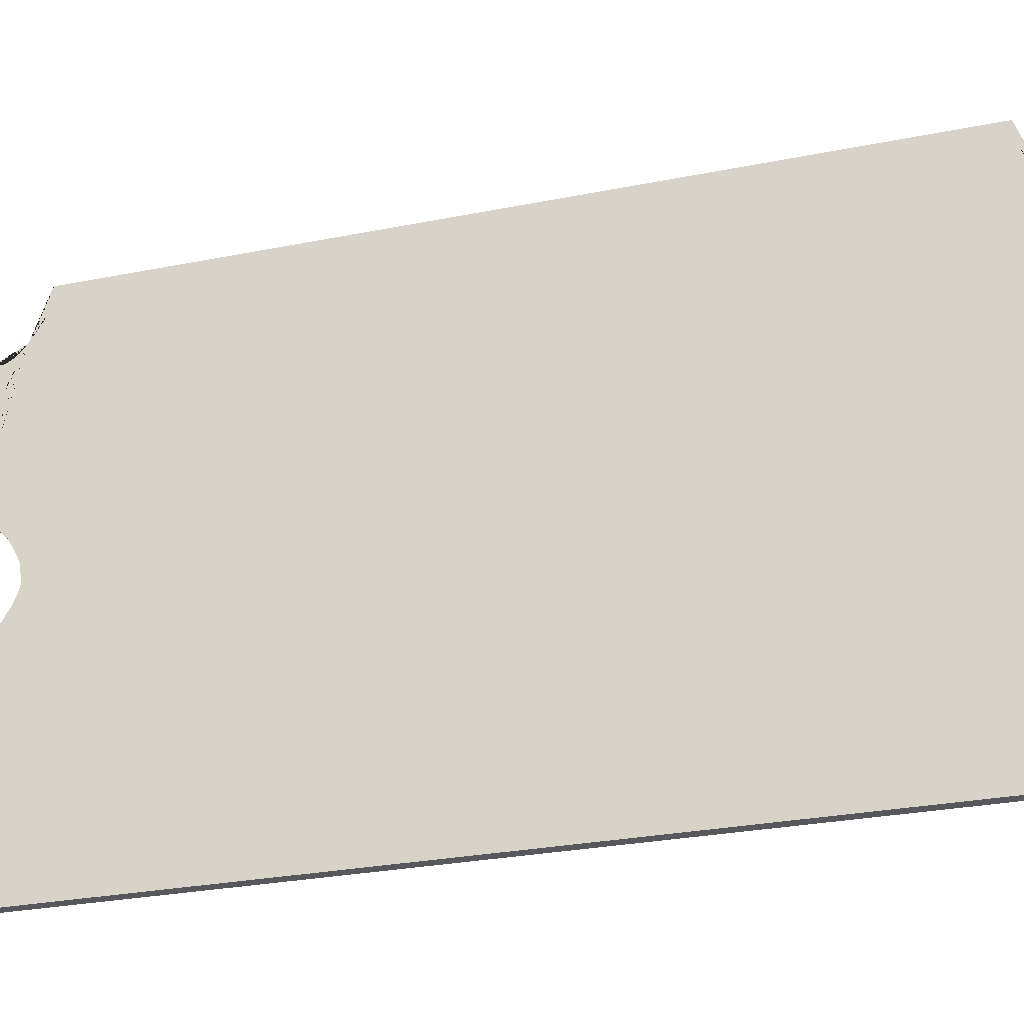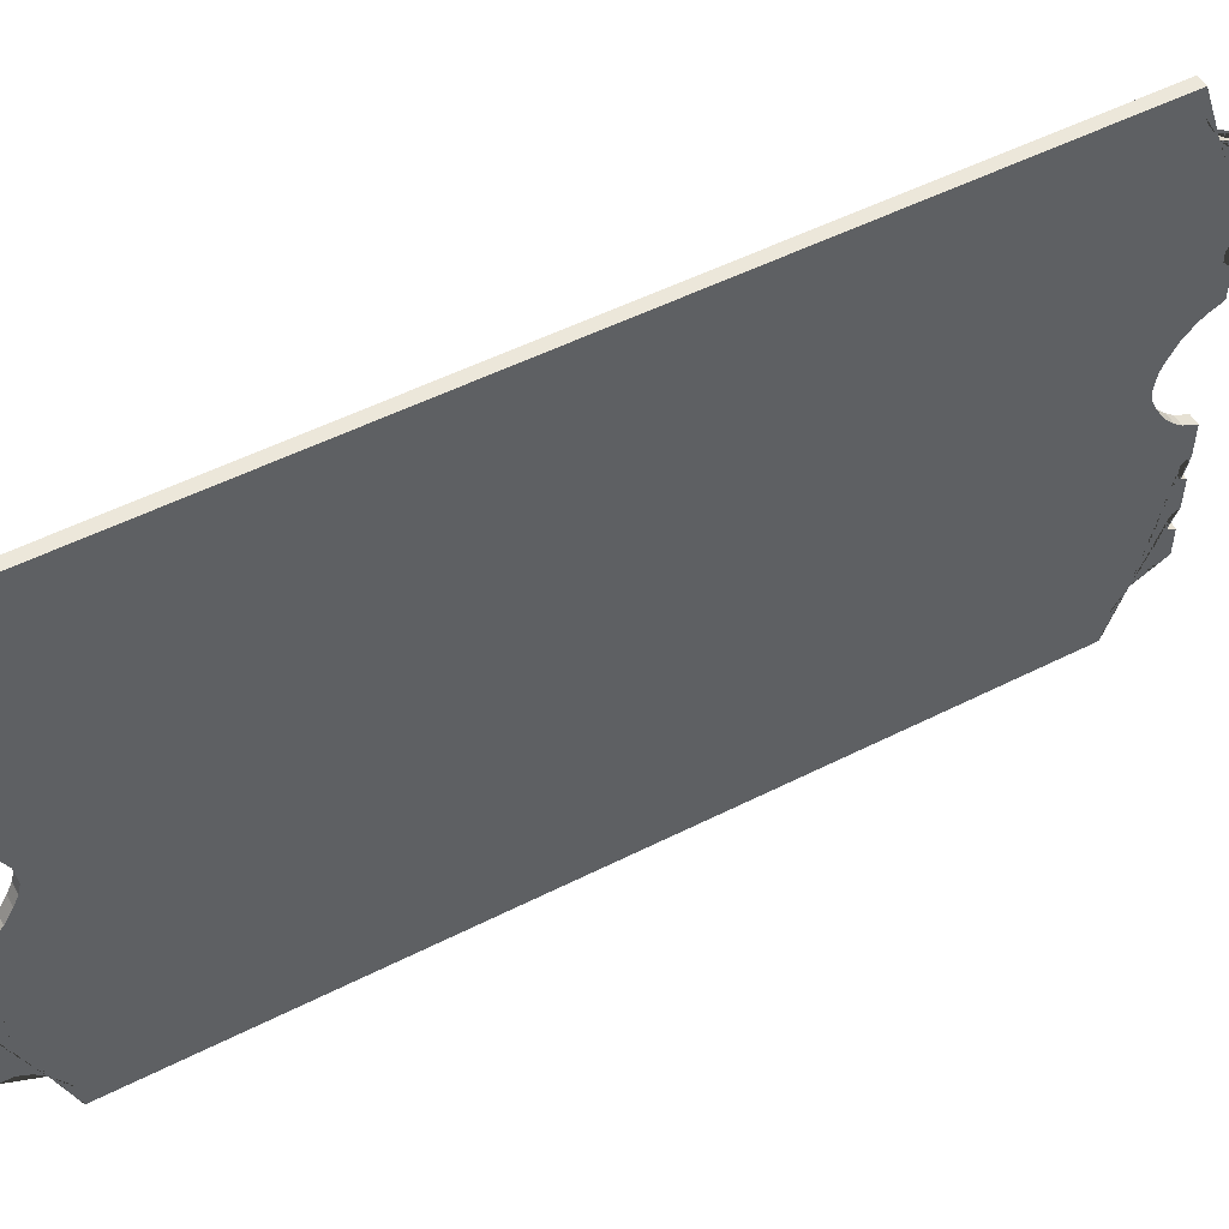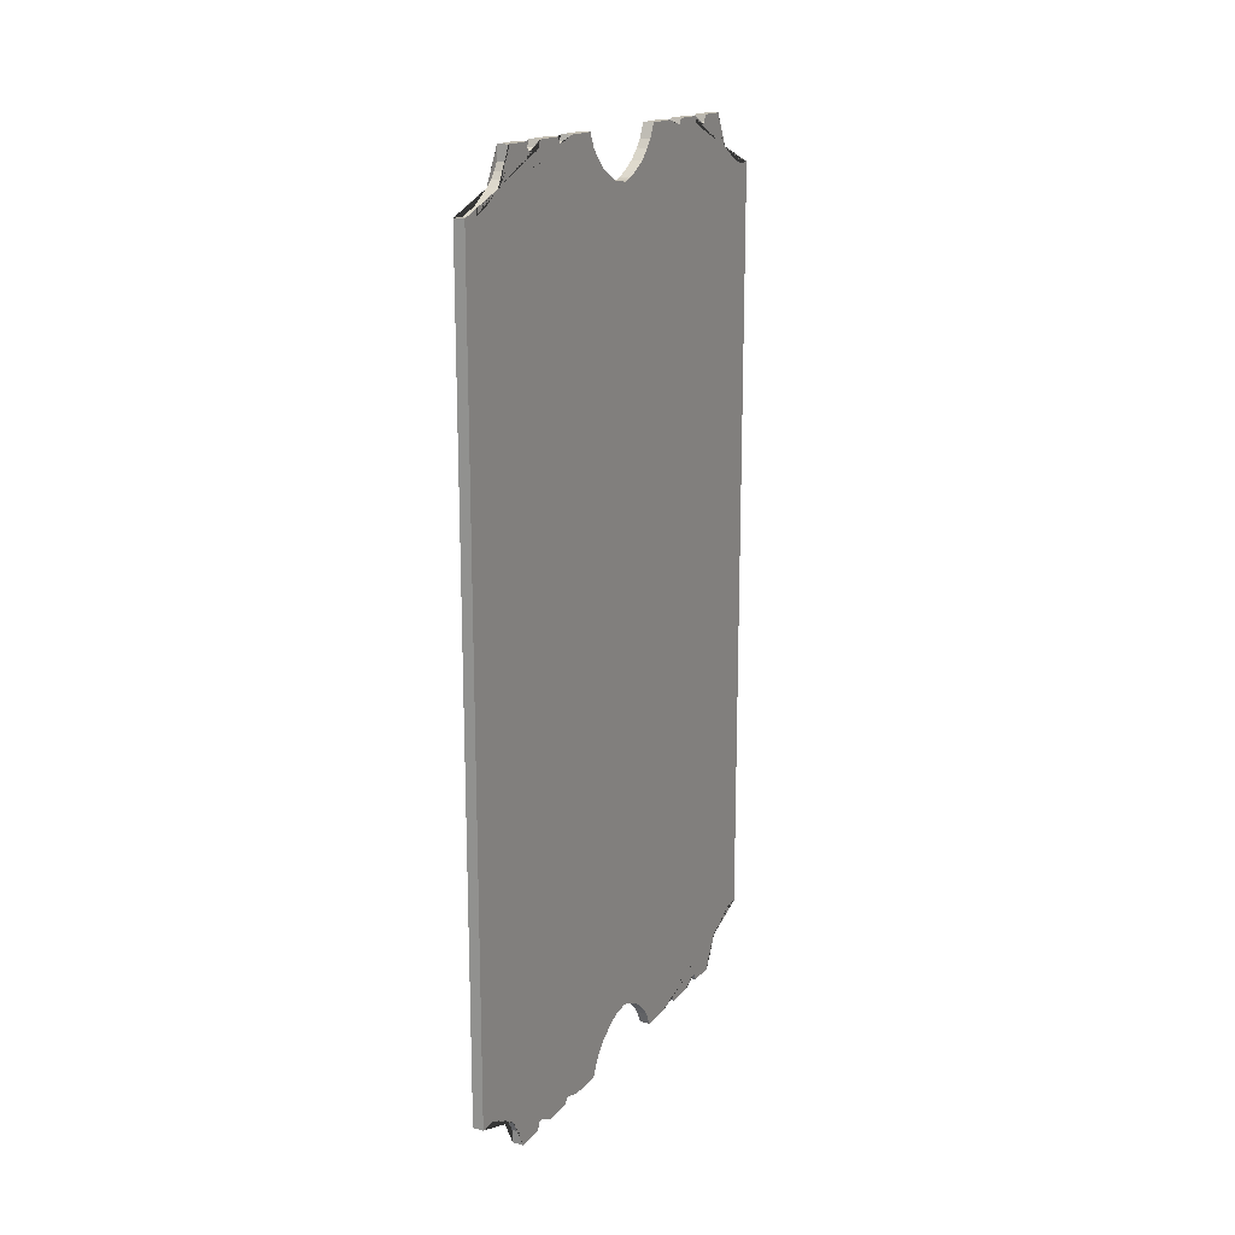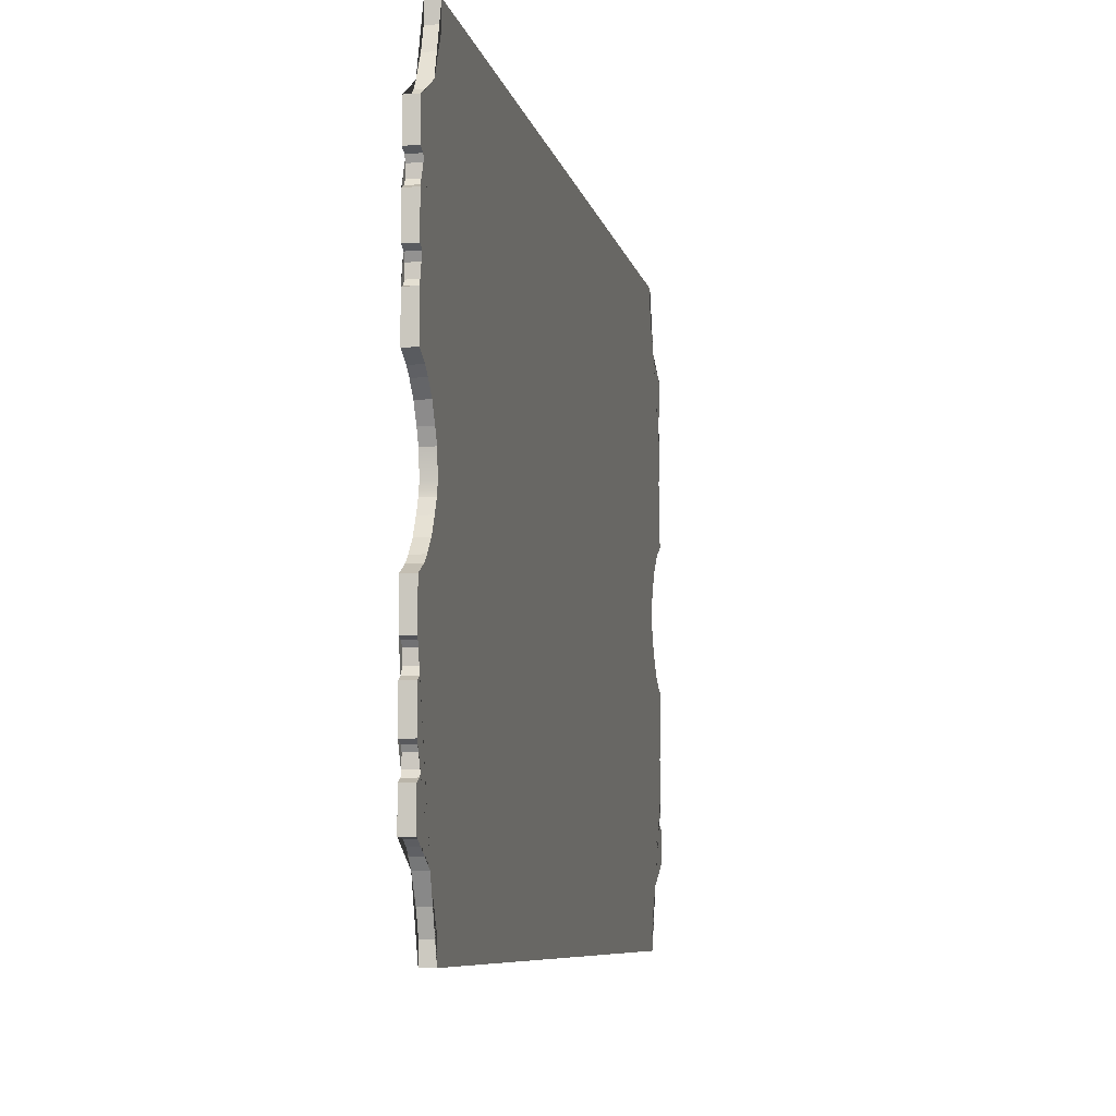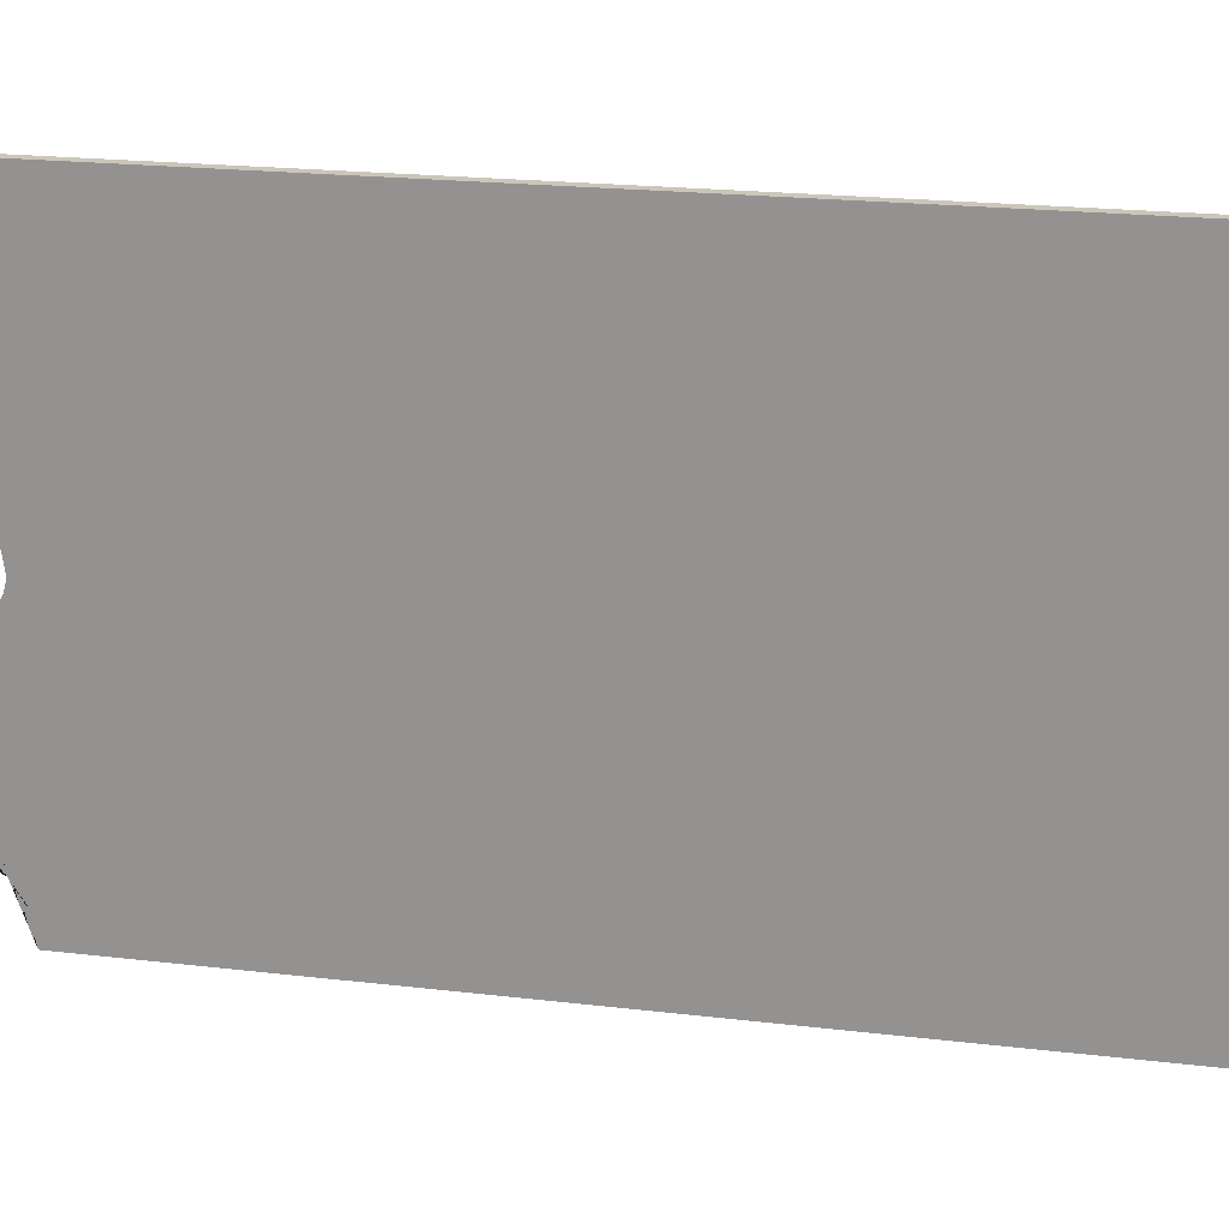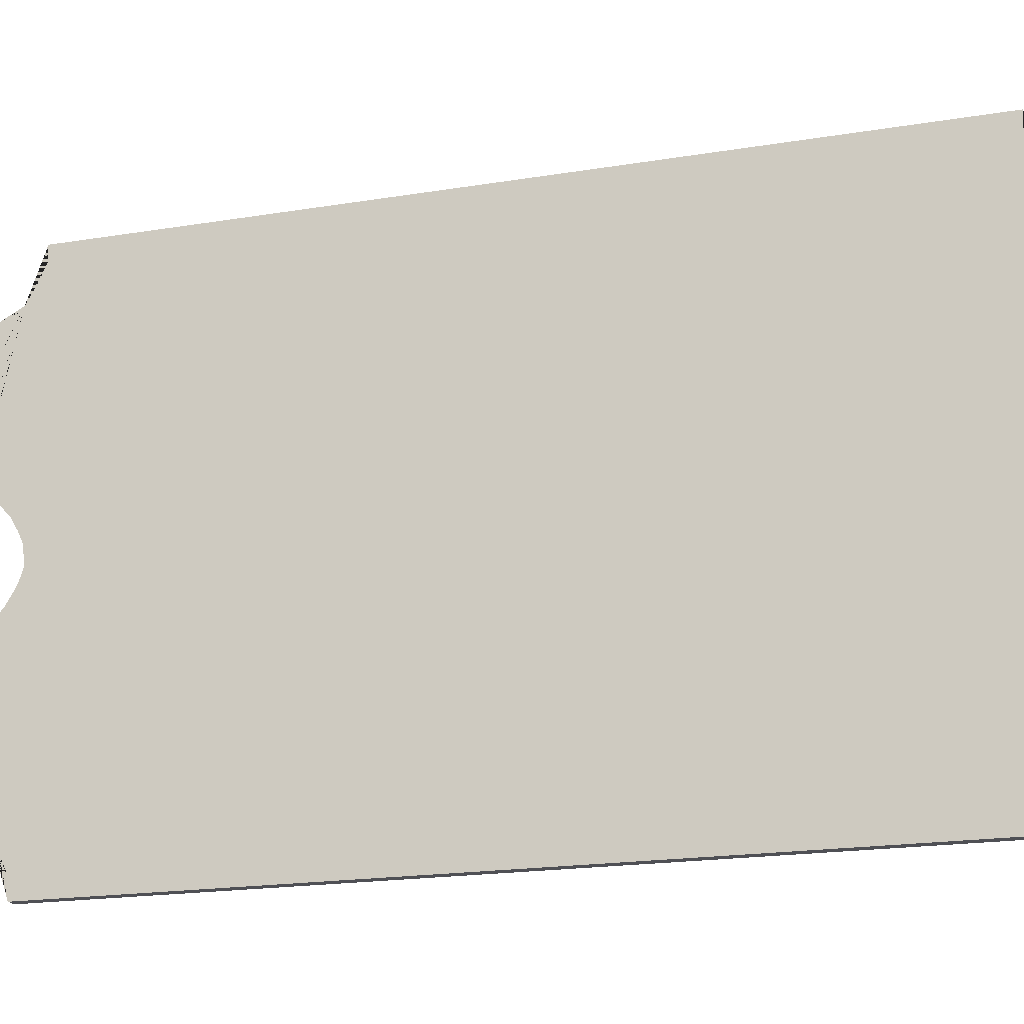
<metadata>
{"format":"obj","ext":"obj","renderer":"f3d","projection":"perspective","resolution":1024,"background":"white","views":[{"elev":-28.2,"azim":106.9,"up":"+Y"},{"elev":52.4,"azim":61.4,"up":"+Y"},{"elev":17.0,"azim":-153.2,"up":"+Z"},{"elev":-6.9,"azim":-169.7,"up":"+Y"},{"elev":20.9,"azim":102.0,"up":"+Y"},{"elev":-19.3,"azim":-72.7,"up":"+Y"}]}
</metadata>
<code>
g default
v 4.132 1.73 3.503
v 4.132 -0.1299 3.503
v 4.132 1.73 6.287
v 4.132 1.333 6.617
v 4.132 1.381 6.517
v 4.132 1.662 6.305
v 4.132 0.7174 6.617
v 4.132 1.06 6.556
v 4.132 1.099 6.617
v 4.132 0.8184 6.617
v 4.132 0.9925 6.553
v 4.132 1.088 6.579
v 4.132 0.9544 6.574
v 4.132 0.9334 6.617
v 4.132 0.6975 6.571
v 4.132 0.556 6.617
v 4.132 0.6699 6.553
v 4.132 0.6075 6.554
v 4.132 0.5748 6.569
v 4.132 -0.1299 6.26
v 4.132 0.3557 6.617
v 4.132 0.09858 6.302
v 4.132 -0.02426 6.257
v 4.132 0.3497 6.523
v 4.132 1.588 6.339
v 4.132 1.494 6.396
v 4.132 1.422 6.466
v 4.132 0.2339 6.387
v 4.132 0.3207 6.473
v 4.132 0.2844 6.426
v 4.059 1.73 3.503
v 4.059 -0.1299 3.503
v 4.059 1.73 6.287
v 4.059 1.333 6.617
v 4.059 1.381 6.517
v 4.059 1.662 6.305
v 4.059 0.7174 6.617
v 4.059 1.06 6.556
v 4.059 1.099 6.617
v 4.059 0.8184 6.617
v 4.059 0.9925 6.553
v 4.059 1.088 6.579
v 4.059 0.9544 6.574
v 4.059 0.9334 6.617
v 4.059 0.6975 6.571
v 4.059 0.556 6.617
v 4.059 0.6699 6.553
v 4.059 0.6075 6.554
v 4.059 0.5748 6.569
v 4.059 -0.1299 6.26
v 4.059 0.3557 6.617
v 4.059 0.09858 6.302
v 4.059 -0.02426 6.257
v 4.059 0.3497 6.523
v 4.059 1.588 6.339
v 4.059 1.494 6.396
v 4.059 1.422 6.466
v 4.059 0.2339 6.387
v 4.059 0.3207 6.473
v 4.059 0.2844 6.426
v 4.132 3.65 3.503
v 4.132 2.188 6.617
v 4.132 2.14 6.517
v 4.132 1.859 6.305
v 4.132 2.803 6.617
v 4.132 2.461 6.556
v 4.132 2.421 6.617
v 4.132 2.702 6.617
v 4.132 2.528 6.553
v 4.132 2.432 6.579
v 4.132 2.566 6.574
v 4.132 2.587 6.617
v 4.132 2.823 6.571
v 4.132 2.965 6.617
v 4.132 2.851 6.553
v 4.132 2.913 6.554
v 4.132 2.946 6.569
v 4.132 3.65 6.26
v 4.132 3.165 6.617
v 4.132 3.422 6.302
v 4.132 3.545 6.257
v 4.132 3.171 6.523
v 4.132 1.932 6.339
v 4.132 2.026 6.396
v 4.132 2.099 6.466
v 4.132 3.287 6.387
v 4.132 3.2 6.473
v 4.132 3.236 6.426
v 4.059 3.65 3.503
v 4.059 2.188 6.617
v 4.059 2.14 6.517
v 4.059 1.859 6.305
v 4.059 2.803 6.617
v 4.059 2.461 6.556
v 4.059 2.421 6.617
v 4.059 2.702 6.617
v 4.059 2.528 6.553
v 4.059 2.432 6.579
v 4.059 2.566 6.574
v 4.059 2.587 6.617
v 4.059 2.823 6.571
v 4.059 2.965 6.617
v 4.059 2.851 6.553
v 4.059 2.913 6.554
v 4.059 2.946 6.569
v 4.059 3.65 6.26
v 4.059 3.165 6.617
v 4.059 3.422 6.302
v 4.059 3.545 6.257
v 4.059 3.171 6.523
v 4.059 1.932 6.339
v 4.059 2.026 6.396
v 4.059 2.099 6.466
v 4.059 3.287 6.387
v 4.059 3.2 6.473
v 4.059 3.236 6.426
v 4.132 1.73 0.7188
v 4.132 1.333 0.3887
v 4.132 1.381 0.4888
v 4.132 1.662 0.701
v 4.132 0.7174 0.3887
v 4.132 1.06 0.45
v 4.132 1.099 0.3887
v 4.132 0.8184 0.3887
v 4.132 0.9925 0.4527
v 4.132 1.088 0.4264
v 4.132 0.9544 0.4321
v 4.132 0.9334 0.3885
v 4.132 0.6975 0.4346
v 4.132 0.556 0.3887
v 4.132 0.6699 0.4524
v 4.132 0.6075 0.452
v 4.132 0.5748 0.4363
v 4.132 -0.1299 0.7453
v 4.132 0.3557 0.3887
v 4.132 0.09858 0.704
v 4.132 -0.02426 0.7489
v 4.132 0.3497 0.4826
v 4.132 1.588 0.6663
v 4.132 1.494 0.6099
v 4.132 1.422 0.54
v 4.132 0.2339 0.619
v 4.132 0.3207 0.5326
v 4.132 0.2844 0.5792
v 4.059 1.73 0.7188
v 4.059 1.333 0.3887
v 4.059 1.381 0.4888
v 4.059 1.662 0.701
v 4.059 0.7174 0.3887
v 4.059 1.06 0.45
v 4.059 1.099 0.3887
v 4.059 0.8184 0.3887
v 4.059 0.9925 0.4527
v 4.059 1.088 0.4264
v 4.059 0.9544 0.4321
v 4.059 0.9334 0.3885
v 4.059 0.6975 0.4346
v 4.059 0.556 0.3887
v 4.059 0.6699 0.4524
v 4.059 0.6075 0.452
v 4.059 0.5748 0.4363
v 4.059 -0.1299 0.7453
v 4.059 0.3557 0.3887
v 4.059 0.09858 0.704
v 4.059 -0.02426 0.7489
v 4.059 0.3497 0.4826
v 4.059 1.588 0.6663
v 4.059 1.494 0.6099
v 4.059 1.422 0.54
v 4.059 0.2339 0.619
v 4.059 0.3207 0.5326
v 4.059 0.2844 0.5792
v 4.132 2.188 0.3887
v 4.132 2.14 0.4888
v 4.132 1.859 0.701
v 4.132 2.803 0.3887
v 4.132 2.461 0.45
v 4.132 2.421 0.3887
v 4.132 2.702 0.3887
v 4.132 2.528 0.4527
v 4.132 2.432 0.4264
v 4.132 2.566 0.4321
v 4.132 2.587 0.3885
v 4.132 2.823 0.4346
v 4.132 2.965 0.3887
v 4.132 2.851 0.4524
v 4.132 2.913 0.452
v 4.132 2.946 0.4363
v 4.132 3.65 0.7453
v 4.132 3.165 0.3887
v 4.132 3.422 0.704
v 4.132 3.545 0.7489
v 4.132 3.171 0.4826
v 4.132 1.932 0.6663
v 4.132 2.026 0.6099
v 4.132 2.099 0.54
v 4.132 3.287 0.619
v 4.132 3.2 0.5326
v 4.132 3.236 0.5792
v 4.059 2.188 0.3887
v 4.059 2.14 0.4888
v 4.059 1.859 0.701
v 4.059 2.803 0.3887
v 4.059 2.461 0.45
v 4.059 2.421 0.3887
v 4.059 2.702 0.3887
v 4.059 2.528 0.4527
v 4.059 2.432 0.4264
v 4.059 2.566 0.4321
v 4.059 2.587 0.3885
v 4.059 2.823 0.4346
v 4.059 2.965 0.3887
v 4.059 2.851 0.4524
v 4.059 2.913 0.452
v 4.059 2.946 0.4363
v 4.059 3.65 0.7453
v 4.059 3.165 0.3887
v 4.059 3.422 0.704
v 4.059 3.545 0.7489
v 4.059 3.171 0.4826
v 4.059 1.932 0.6663
v 4.059 2.026 0.6099
v 4.059 2.099 0.54
v 4.059 3.287 0.619
v 4.059 3.2 0.5326
v 4.059 3.236 0.5792
g pCube3
f 28 22 23 20 2 1 3 6 25 26 27 5 4 9 12 8 11 13 14 10 7 15 17 18 19 16 21 24 29 30
f 58 60 59 54 51 46 49 48 47 45 37 40 44 43 41 38 42 39 34 35 57 56 55 36 33 31 32 50 53 52
f 6 3 33 36
f 4 5 35 34
f 5 27 57 35
f 27 26 56 57
f 26 25 55 56
f 25 6 36 55
f 9 4 34 39
f 20 23 53 50
f 23 22 52 53
f 22 28 58 52
f 28 30 60 58
f 30 29 59 60
f 29 24 54 59
f 24 21 51 54
f 21 16 46 51
f 16 19 49 46
f 19 18 48 49
f 18 17 47 48
f 17 15 45 47
f 15 7 37 45
f 7 10 40 37
f 10 14 44 40
f 14 13 43 44
f 13 11 41 43
f 11 8 38 41
f 8 12 42 38
f 12 9 39 42
f 86 88 87 82 79 74 77 76 75 73 65 68 72 71 69 66 70 67 62 63 85 84 83 64 3 1 61 78 81 80
f 114 108 109 106 89 31 33 92 111 112 113 91 90 95 98 94 97 99 100 96 93 101 103 104 105 102 107 110 115 116
f 64 92 33 3
f 62 90 91 63
f 63 91 113 85
f 85 113 112 84
f 84 112 111 83
f 83 111 92 64
f 67 95 90 62
f 78 106 109 81
f 81 109 108 80
f 80 108 114 86
f 86 114 116 88
f 88 116 115 87
f 87 115 110 82
f 82 110 107 79
f 79 107 102 74
f 74 102 105 77
f 77 105 104 76
f 76 104 103 75
f 75 103 101 73
f 73 101 93 65
f 65 93 96 68
f 68 96 100 72
f 72 100 99 71
f 71 99 97 69
f 69 97 94 66
f 66 94 98 70
f 70 98 95 67
f 142 144 143 138 135 130 133 132 131 129 121 124 128 127 125 122 126 123 118 119 141 140 139 120 117 1 2 134 137 136
f 170 164 165 162 32 31 145 148 167 168 169 147 146 151 154 150 153 155 156 152 149 157 159 160 161 158 163 166 171 172
f 120 148 145 117
f 118 146 147 119
f 119 147 169 141
f 141 169 168 140
f 140 168 167 139
f 139 167 148 120
f 123 151 146 118
f 134 162 165 137
f 137 165 164 136
f 136 164 170 142
f 142 170 172 144
f 144 172 171 143
f 143 171 166 138
f 138 166 163 135
f 135 163 158 130
f 130 158 161 133
f 133 161 160 132
f 132 160 159 131
f 131 159 157 129
f 129 157 149 121
f 121 149 152 124
f 124 152 156 128
f 128 156 155 127
f 127 155 153 125
f 125 153 150 122
f 122 150 154 126
f 126 154 151 123
f 197 191 192 189 61 1 117 175 194 195 196 174 173 178 181 177 180 182 183 179 176 184 186 187 188 185 190 193 198 199
f 224 226 225 220 217 212 215 214 213 211 203 206 210 209 207 204 208 205 200 201 223 222 221 202 145 31 89 216 219 218
f 175 117 145 202
f 173 174 201 200
f 174 196 223 201
f 196 195 222 223
f 195 194 221 222
f 194 175 202 221
f 178 173 200 205
f 189 192 219 216
f 192 191 218 219
f 191 197 224 218
f 197 199 226 224
f 199 198 225 226
f 198 193 220 225
f 193 190 217 220
f 190 185 212 217
f 185 188 215 212
f 188 187 214 215
f 187 186 213 214
f 186 184 211 213
f 184 176 203 211
f 176 179 206 203
f 179 183 210 206
f 183 182 209 210
f 182 180 207 209
f 180 177 204 207
f 177 181 208 204
f 181 178 205 208
f 78 61 189 216 89 106
f 20 50 32 162 134 2

</code>
